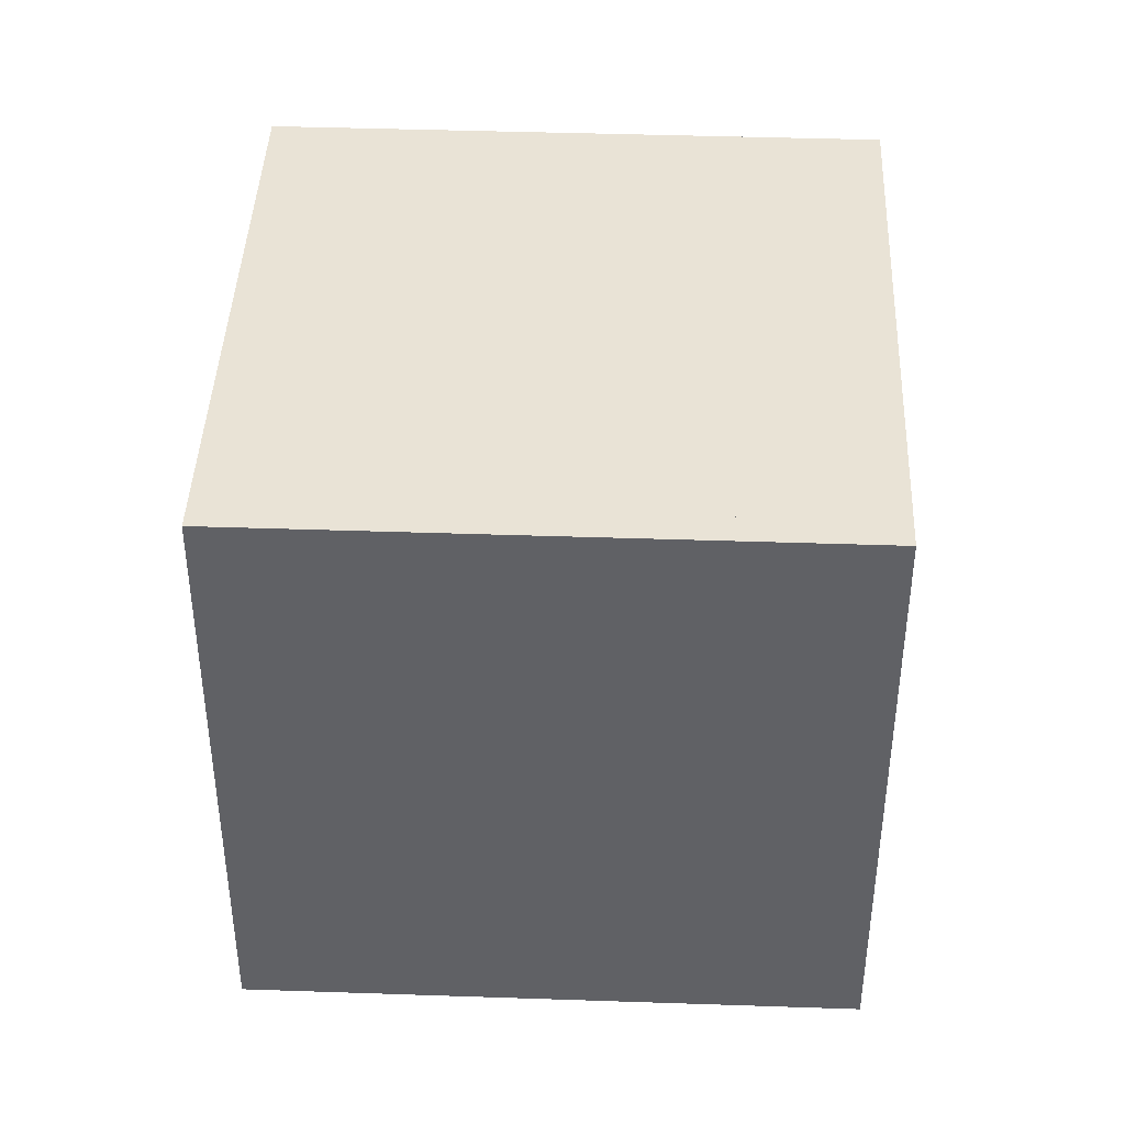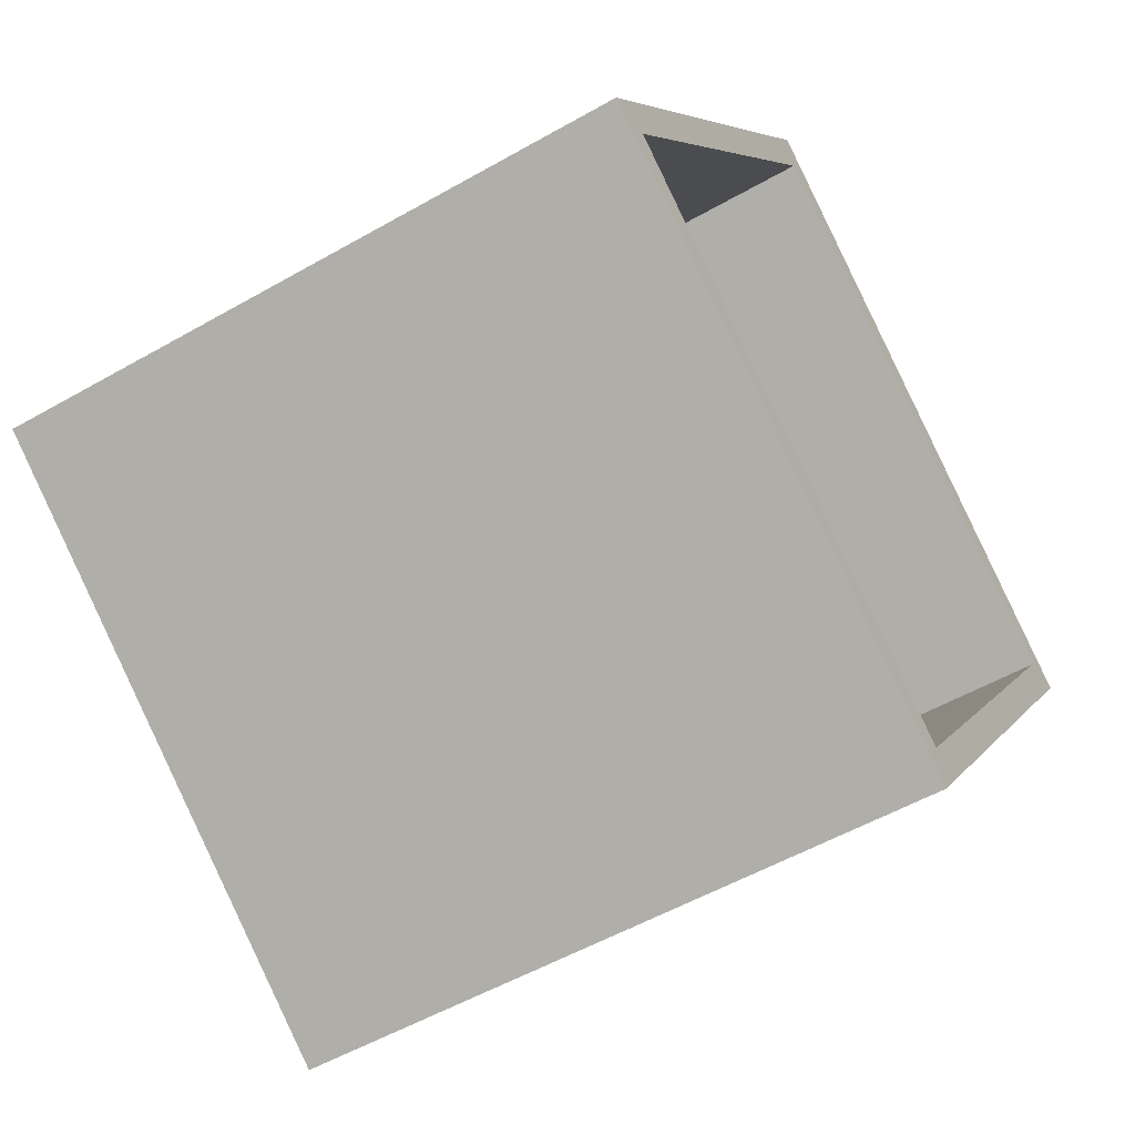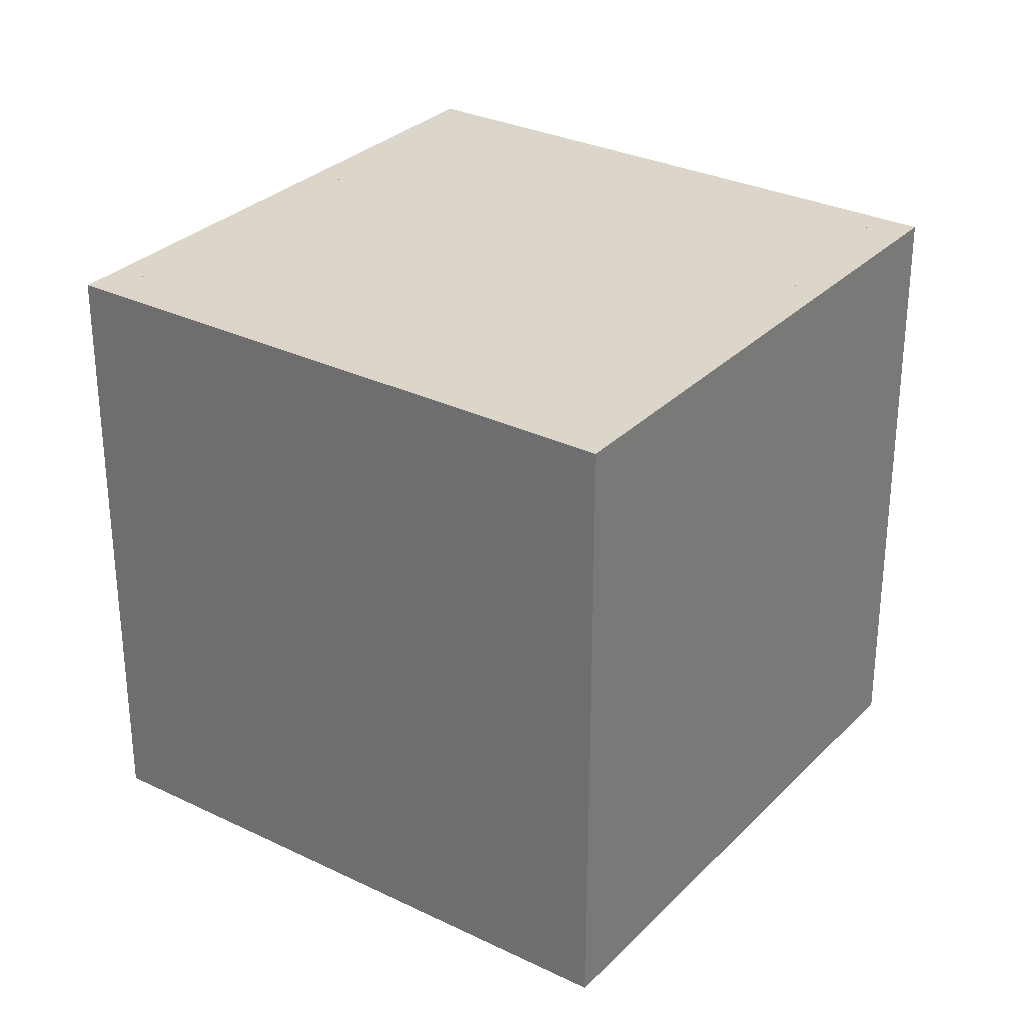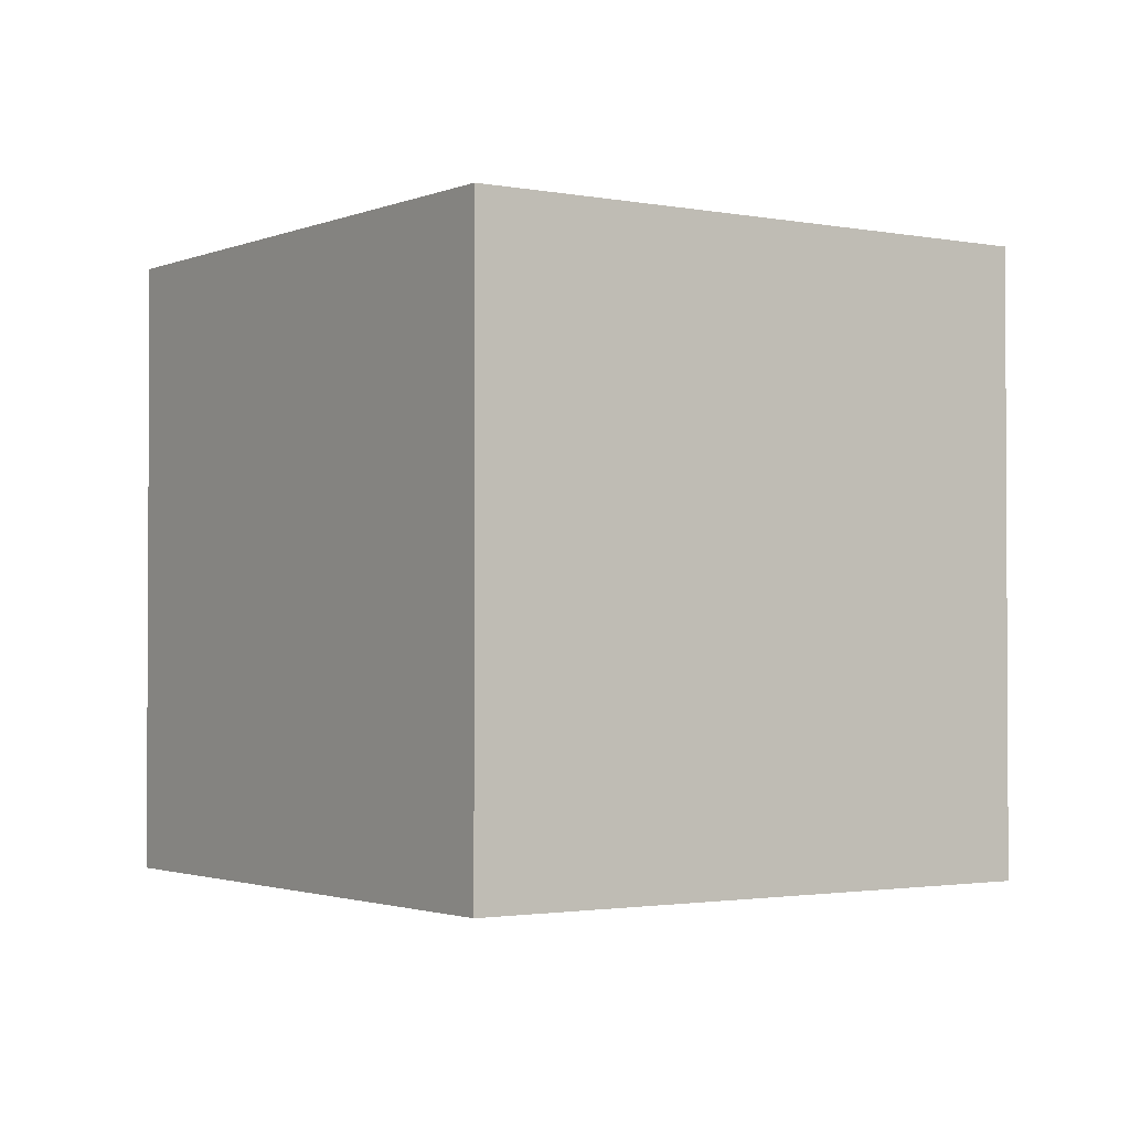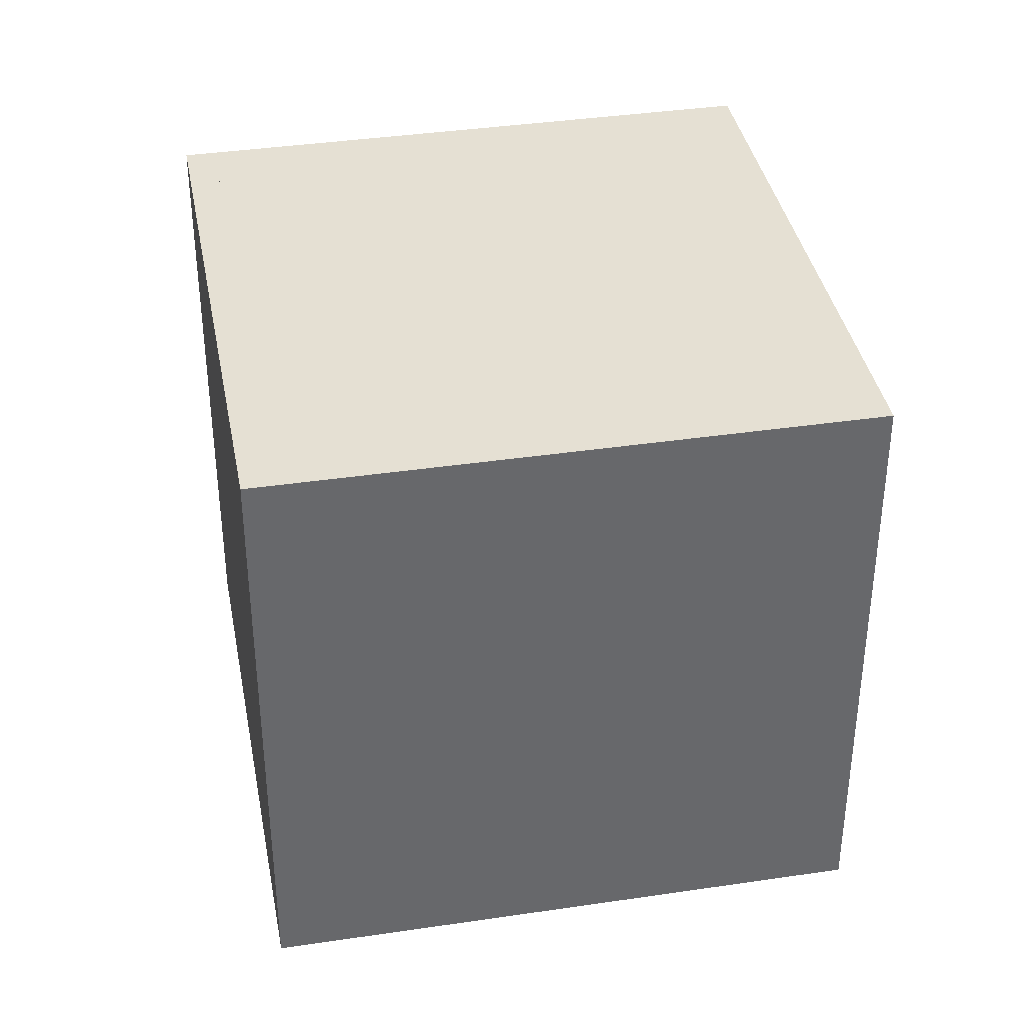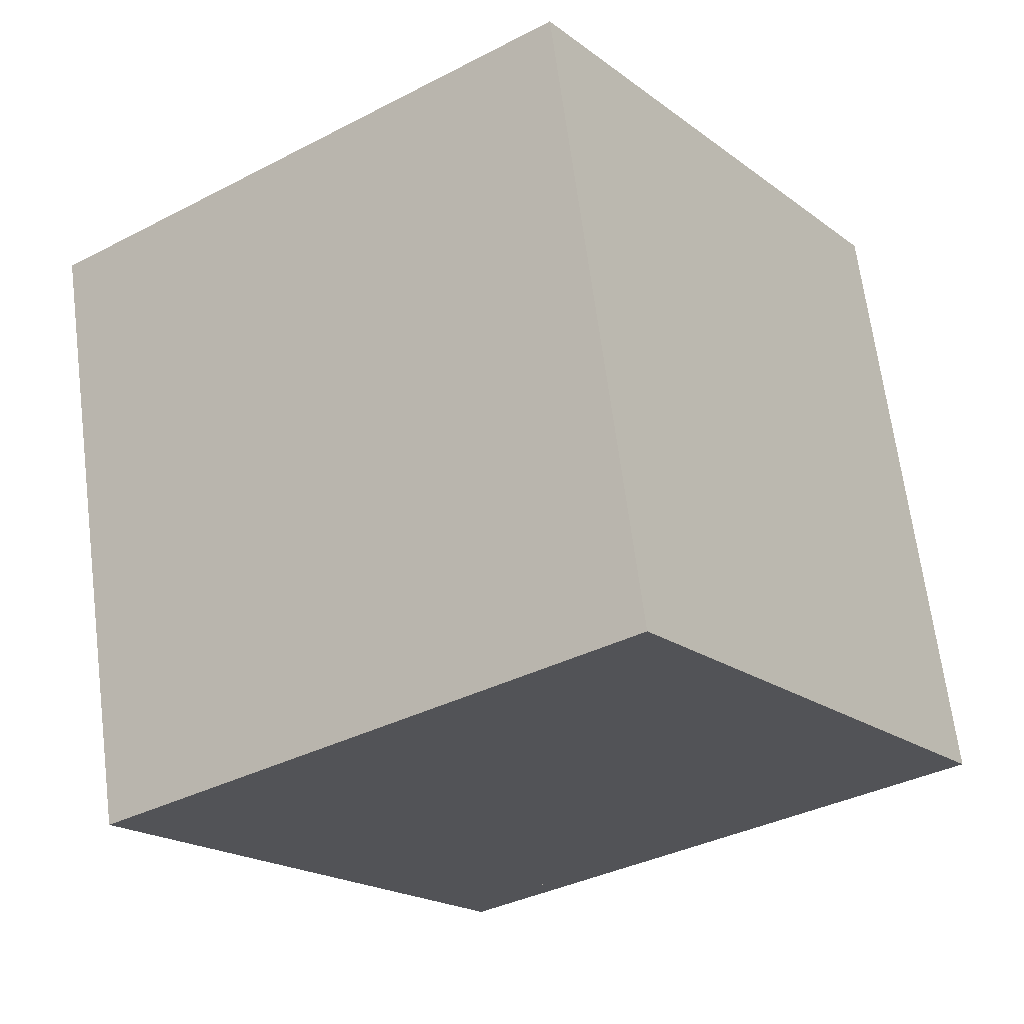
<metadata>
{"format":"obj","ext":"obj","renderer":"f3d","projection":"perspective","resolution":1024,"background":"white","views":[{"elev":42.1,"azim":37.4,"up":"+Y"},{"elev":-53.7,"azim":-58.6,"up":"+Z"},{"elev":30.1,"azim":-109.7,"up":"+Y"},{"elev":-1.8,"azim":0.1,"up":"+Y"},{"elev":38.1,"azim":-65.6,"up":"+Y"},{"elev":66.5,"azim":172.7,"up":"+Z"}]}
</metadata>
<code>
o cu_glass_cone
v -0.6829 1.86 1.503
v -0.6829 3.278 1.503
v -1.498 1.86 0.3419
v -1.498 3.278 0.3419
v 0.4779 1.86 0.6881
v 0.4779 3.278 0.6881
v -0.3367 1.86 -0.4727
v -0.3367 3.278 -0.4727
v -1.399 3.278 0.3592
v -0.354 3.278 -0.3739
v 0.3791 3.278 0.6708
v -0.6656 3.278 1.404
v -0.354 1.86 -0.3739
v -1.399 1.86 0.3592
v -0.6656 1.86 1.404
v 0.3791 1.86 0.6708
v -1.399 3.208 0.3592
v -0.354 3.208 -0.3739
v -0.6656 3.208 1.404
v 0.3791 3.208 0.6708
f 10 11 6 8
f 4 2 12 9
f 16 5 1 15
f 8 4 9 10
f 11 12 2 6
f 7 13 14 3
f 3 14 15 1
f 5 16 13 7
f 9 12 15 14
f 11 16 15 12
f 16 11 10 13
f 10 9 14 13
f 1 2 4 3
f 1 5 6 2
f 7 8 6 5
f 3 4 8 7
f 11 12 19 20
f 19 17 18 20
f 12 9 17 19
f 10 11 20 18
f 9 10 18 17
f 9 12 11 10

</code>
